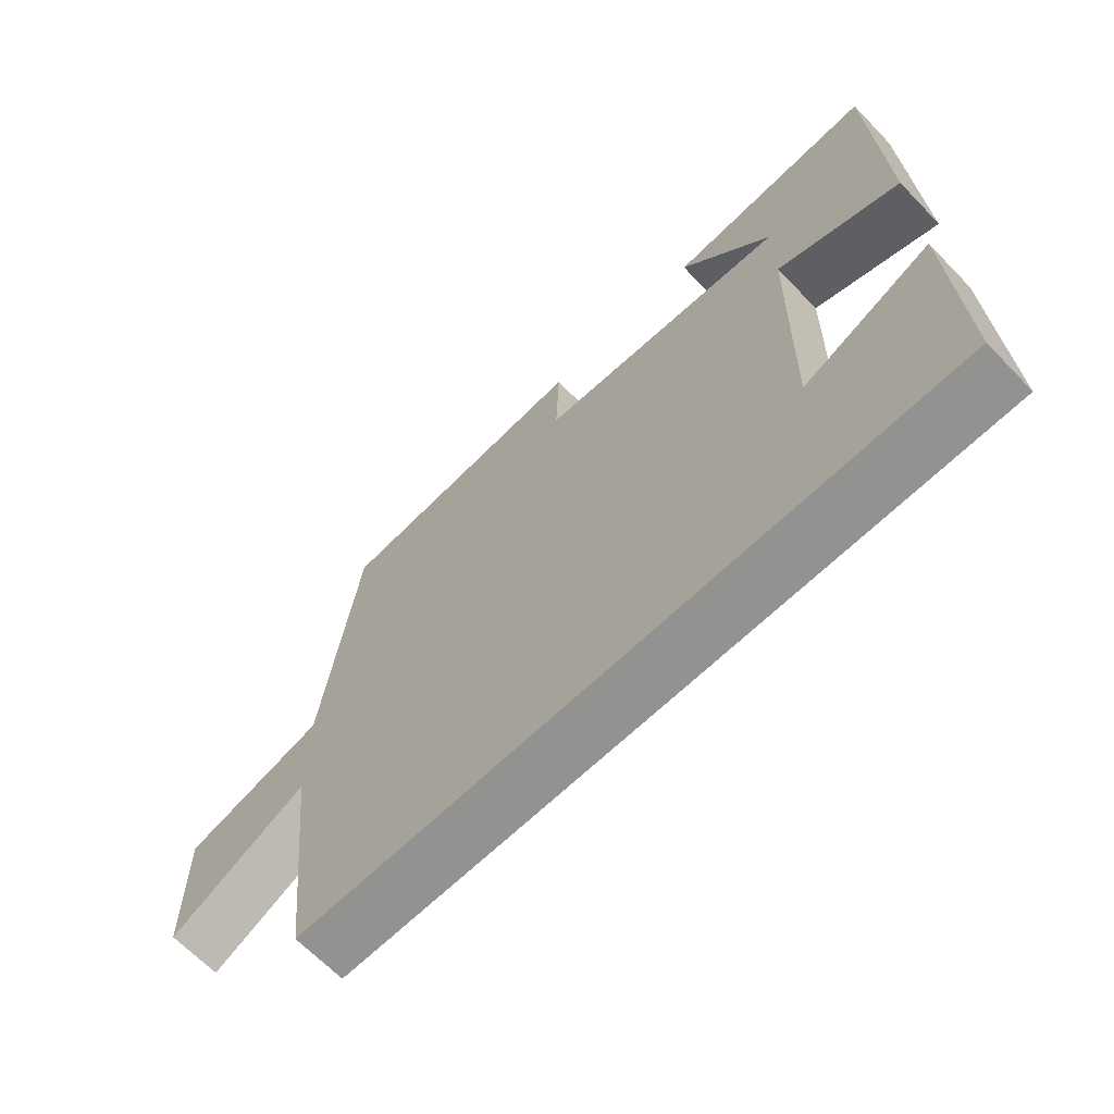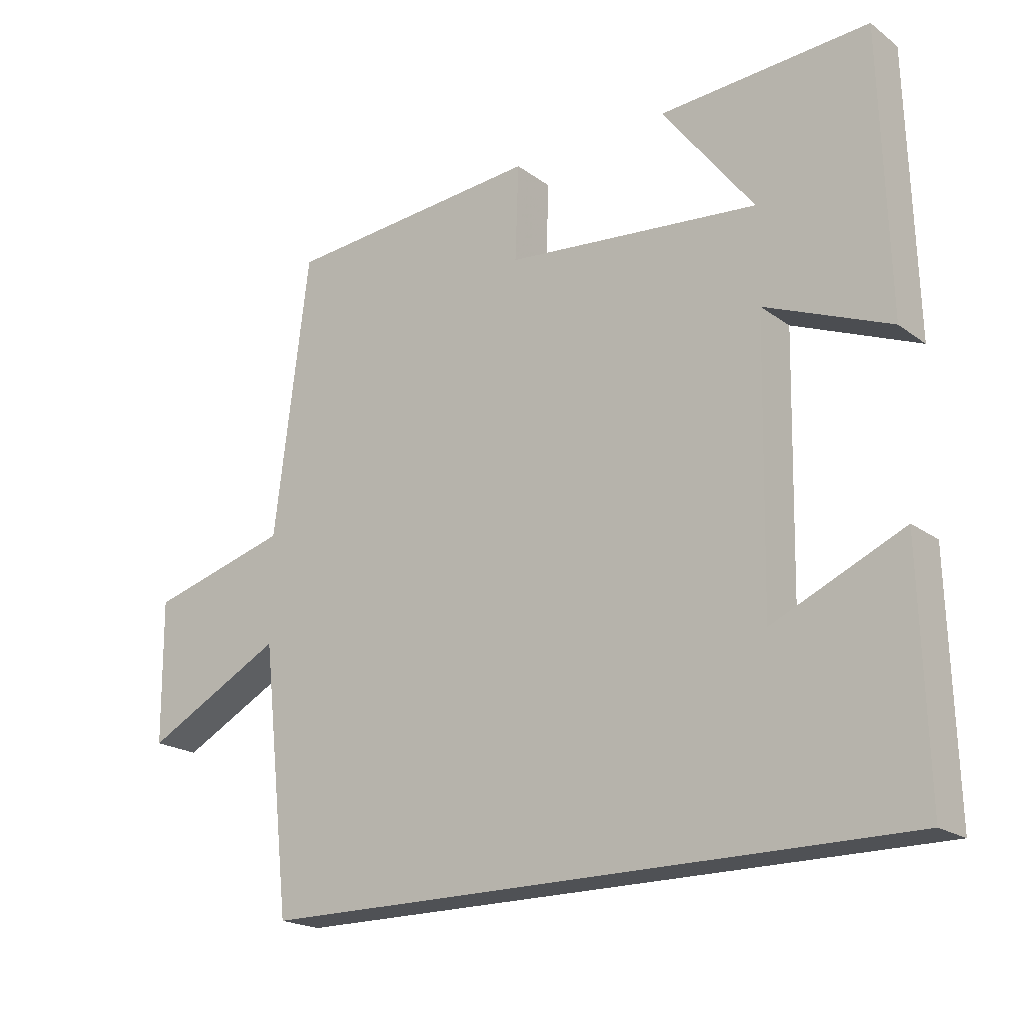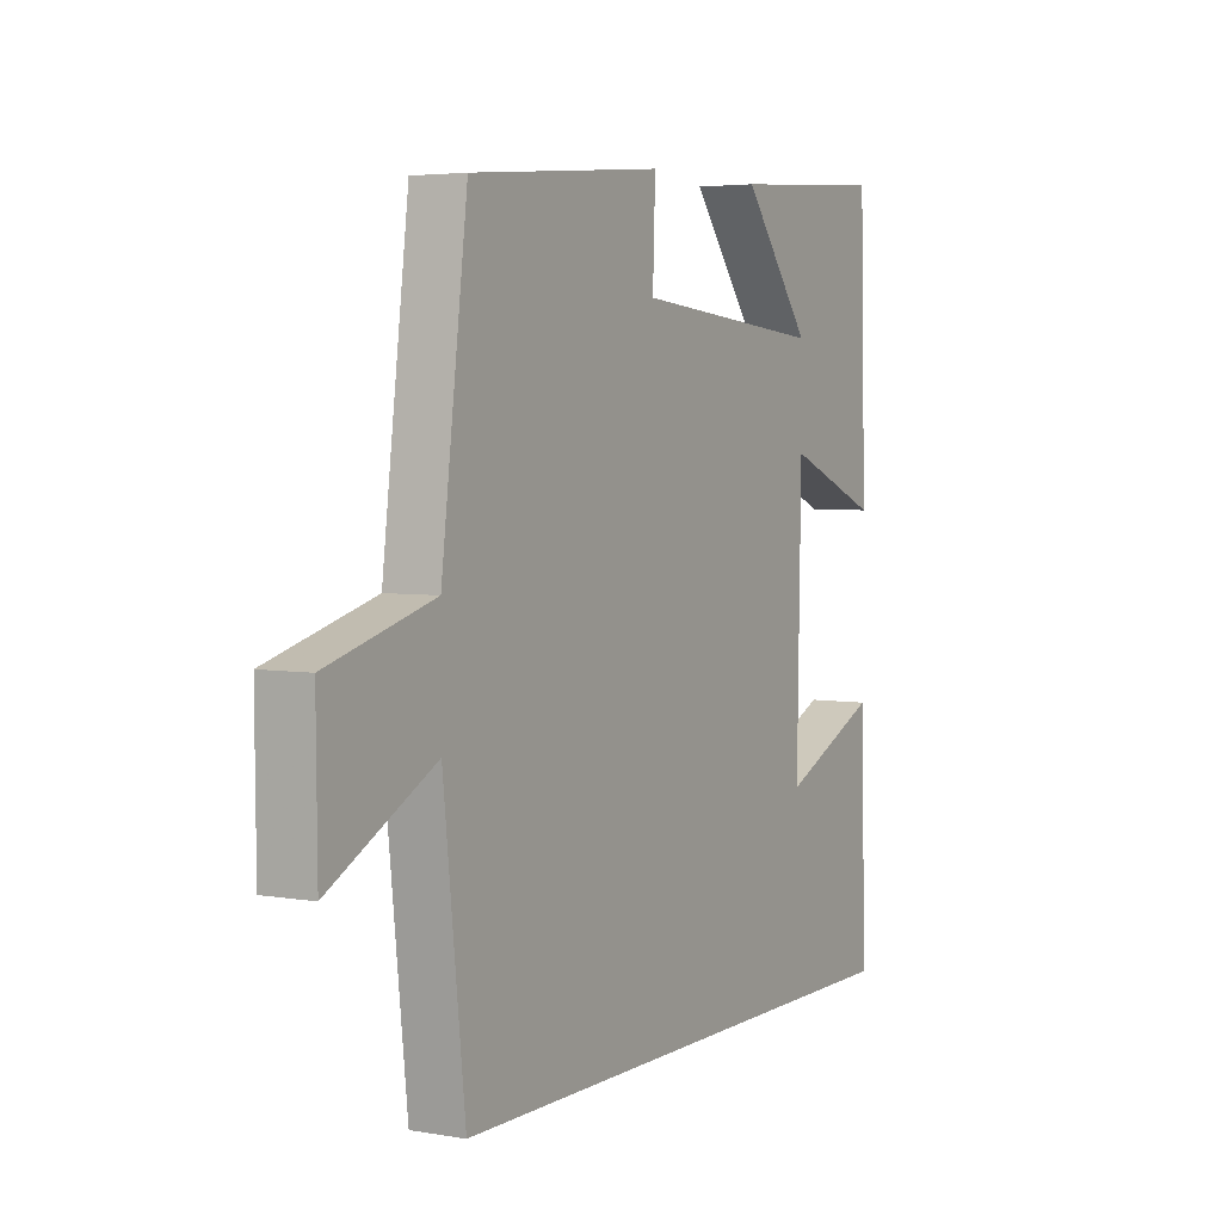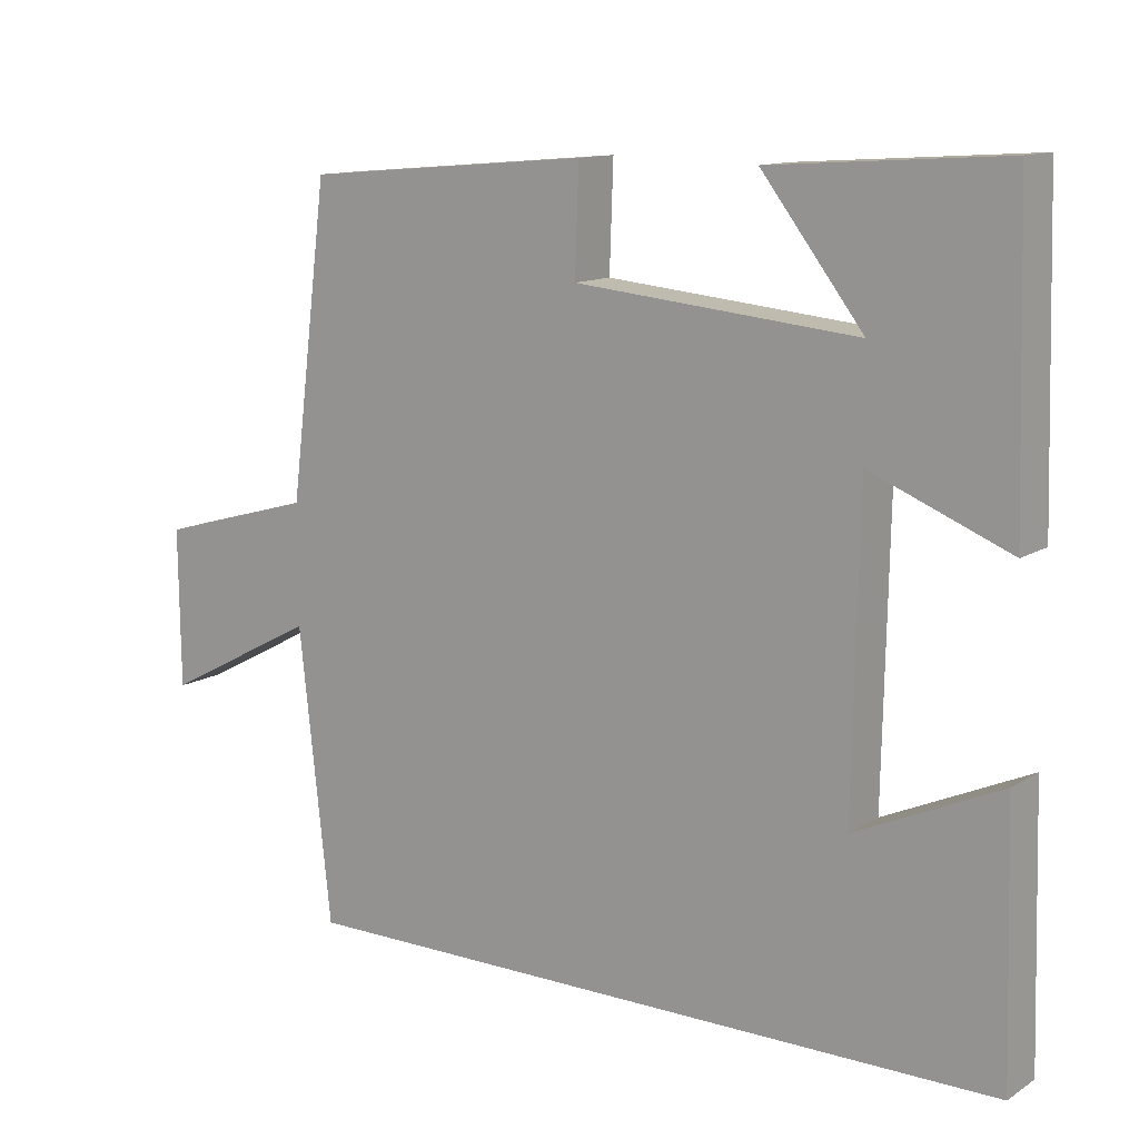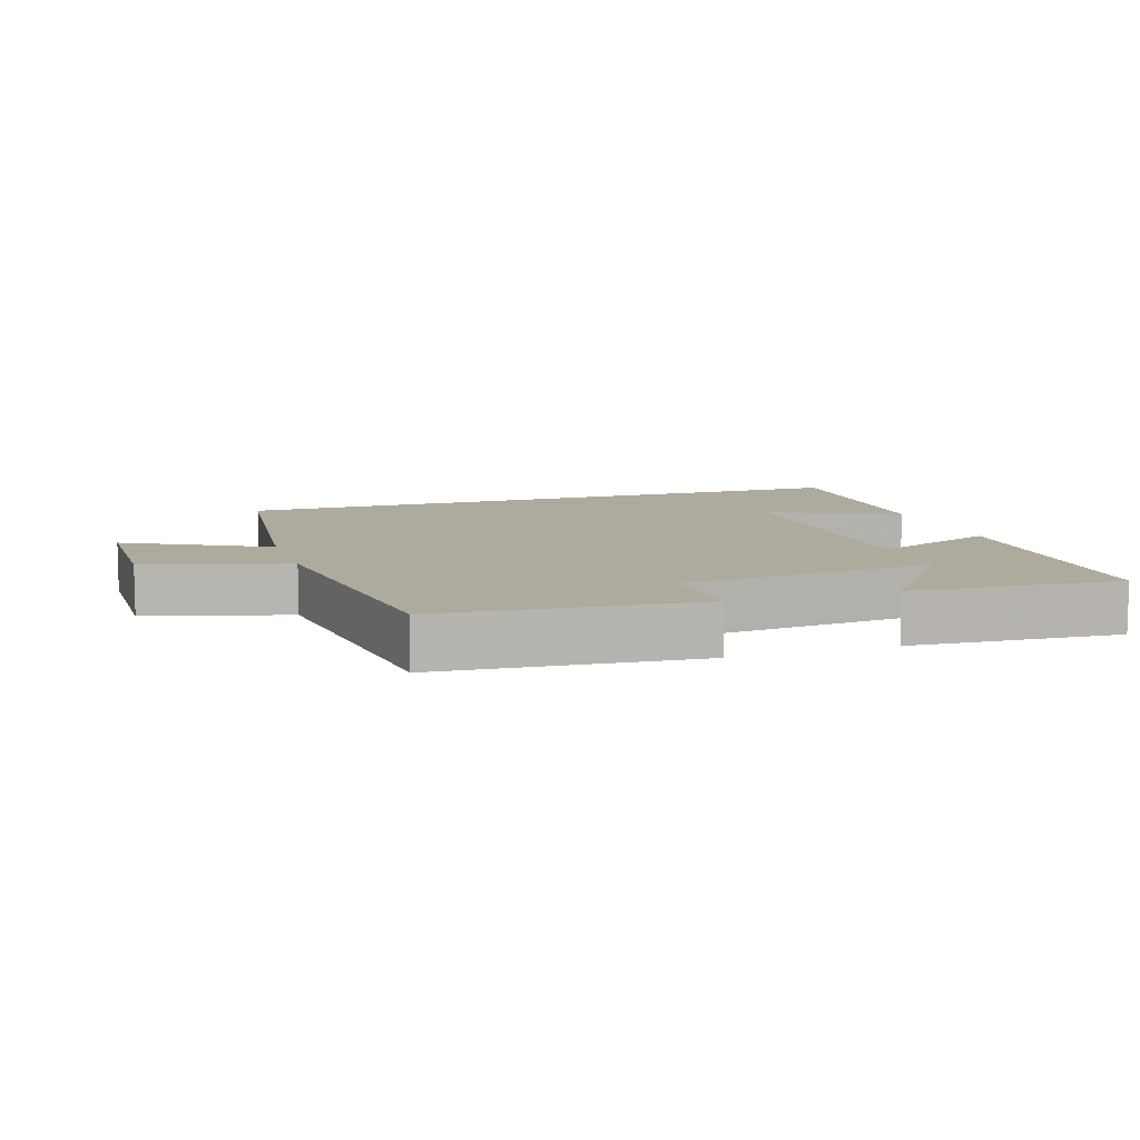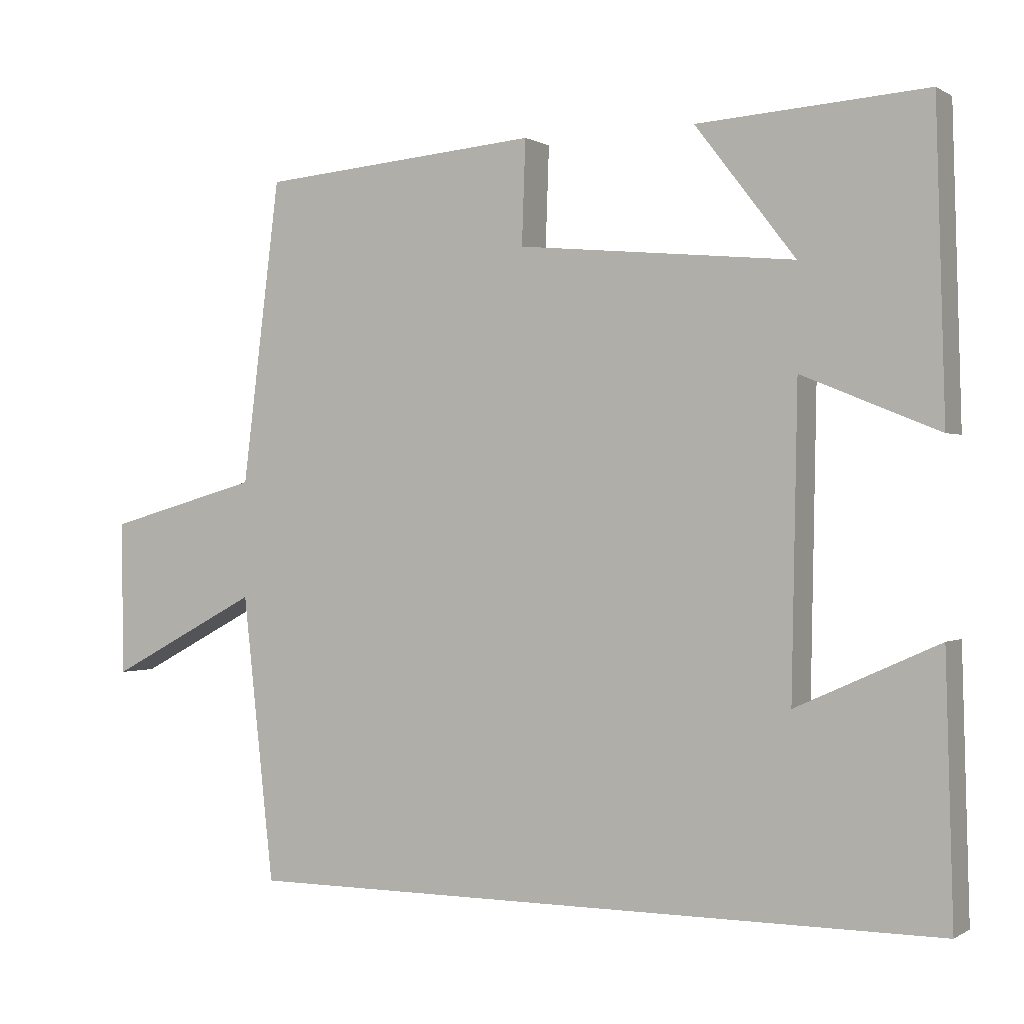
<metadata>
{"format":"obj","ext":"obj","renderer":"f3d","projection":"perspective","resolution":1024,"background":"white","views":[{"elev":-66.3,"azim":44.1,"up":"+Z"},{"elev":-19.9,"azim":37.2,"up":"+Z"},{"elev":4.1,"azim":-60.4,"up":"+Z"},{"elev":12.4,"azim":35.3,"up":"+Z"},{"elev":9.2,"azim":-18.1,"up":"+Y"},{"elev":-0.0,"azim":27.0,"up":"+Z"}]}
</metadata>
<code>
v 0.51 0.07 -0.5
v -0.457 0.07 -0.5
v -0.5 0.07 -0.108
v -0.709 0.07 -0.219
v -0.711 0.07 -0.007
v -0.5 0.07 0.052
v -0.448 0.07 0.467
v -0.063 0.07 0.5
v -0.068 0.07 0.358
v 0.312 0.07 0.322
v 0.175 0.07 0.5
v 0.488 0.07 0.521
v 0.5 0.07 0.105
v 0.313 0.07 0.181
v 0.305 0.07 -0.233
v 0.5 0.07 -0.145
v 0.51 0 -0.5
v -0.457 0 -0.5
v -0.5 0 -0.108
v -0.709 0 -0.219
v -0.711 0 -0.007
v -0.5 0 0.052
v -0.448 0 0.467
v -0.063 0 0.5
v -0.068 0 0.358
v 0.312 0 0.322
v 0.175 0 0.5
v 0.488 0 0.521
v 0.5 0 0.105
v 0.313 0 0.181
v 0.305 0 -0.233
v 0.5 0 -0.145
f 15 16 1
f 12 13 14
f 10 11 12
f 10 12 14
f 9 10 14 15
f 6 7 8 9
f 3 4 5 6
f 3 6 9 15
f 1 2 3 15
f 17 32 31
f 30 29 28
f 28 27 26
f 30 28 26
f 31 30 26 25
f 25 24 23 22
f 22 21 20 19
f 31 25 22 19
f 31 19 18 17
f 1 17 18 2
f 2 18 19 3
f 3 19 20 4
f 4 20 21 5
f 5 21 22 6
f 6 22 23 7
f 7 23 24 8
f 8 24 25 9
f 9 25 26 10
f 10 26 27 11
f 11 27 28 12
f 12 28 29 13
f 13 29 30 14
f 14 30 31 15
f 15 31 32 16
f 16 32 17 1

</code>
